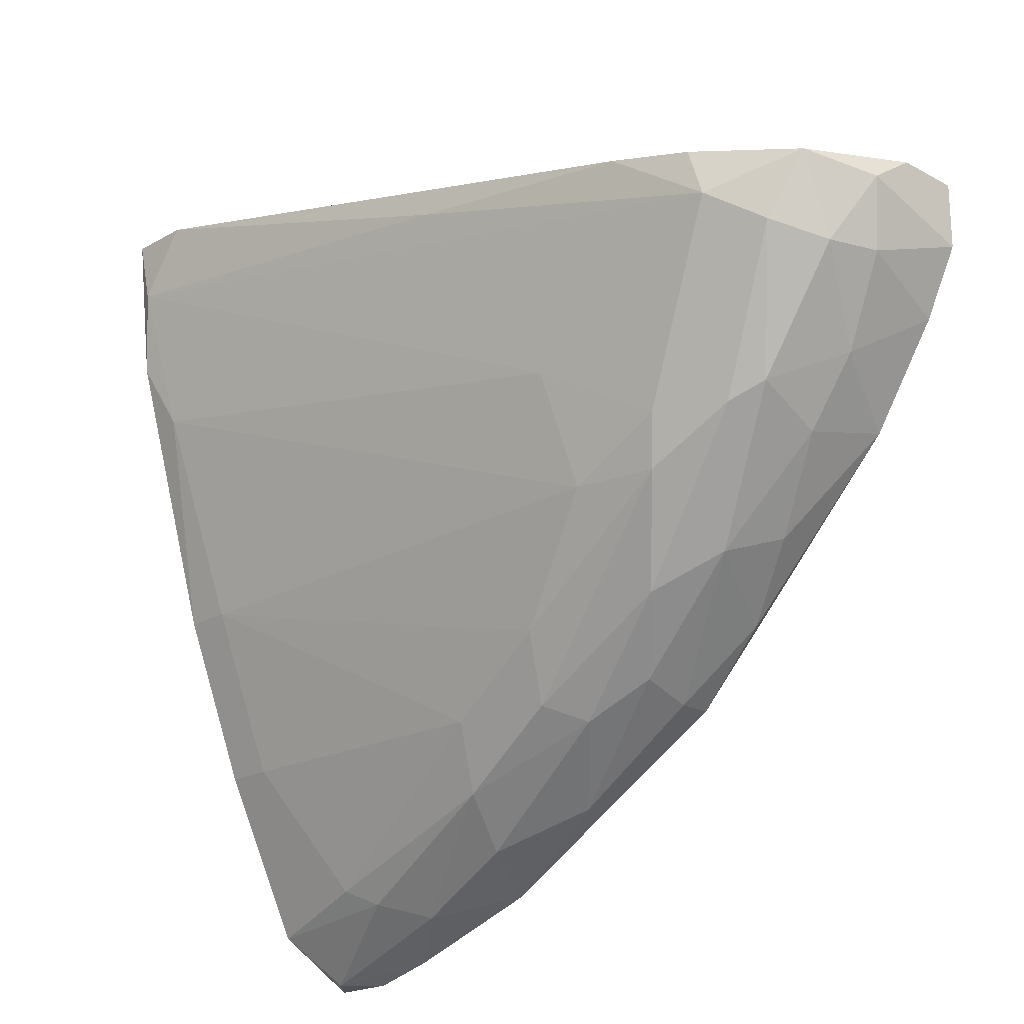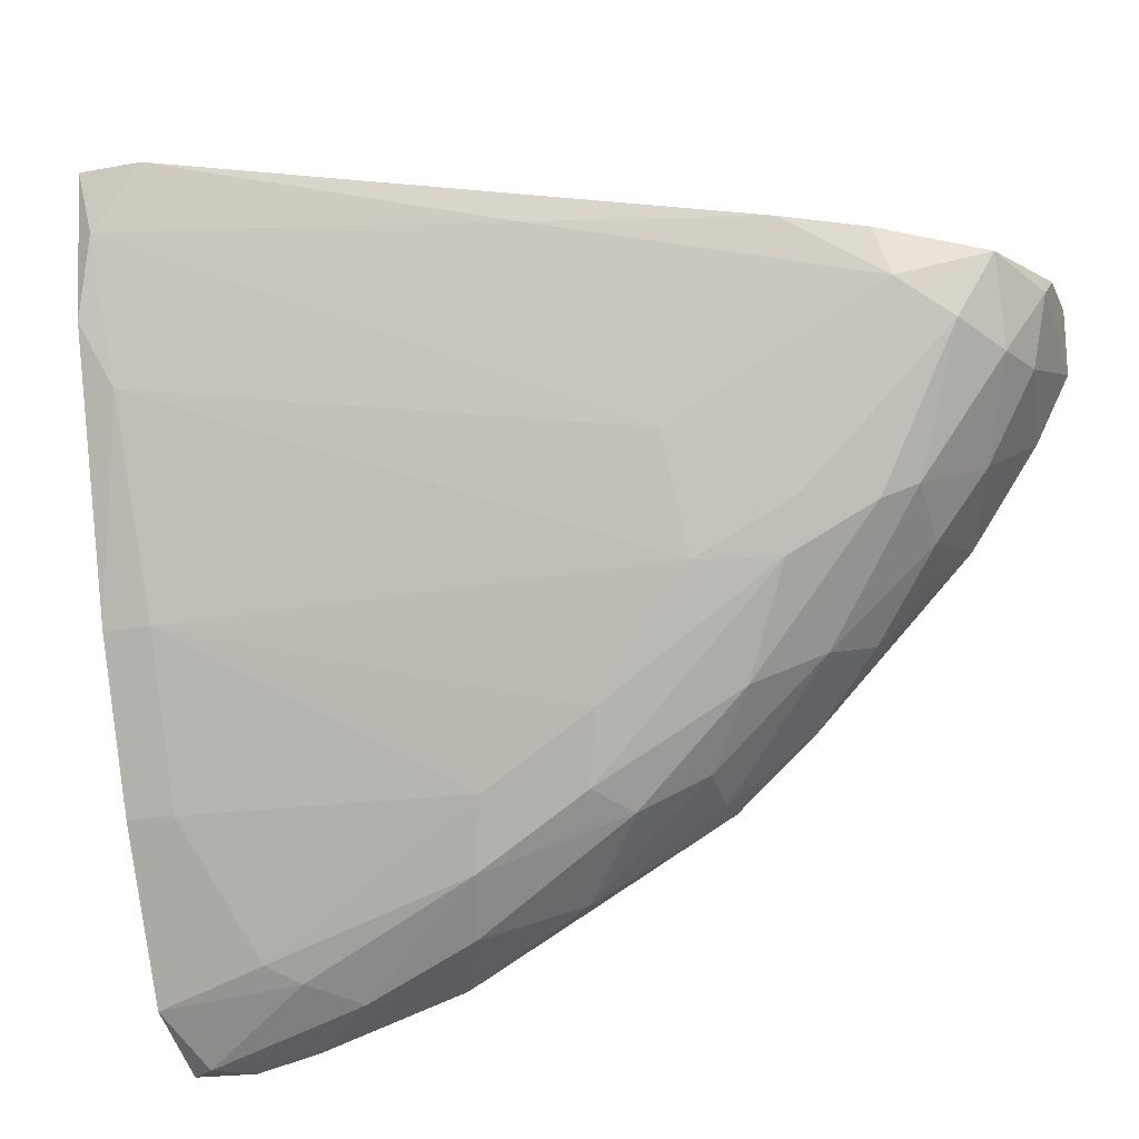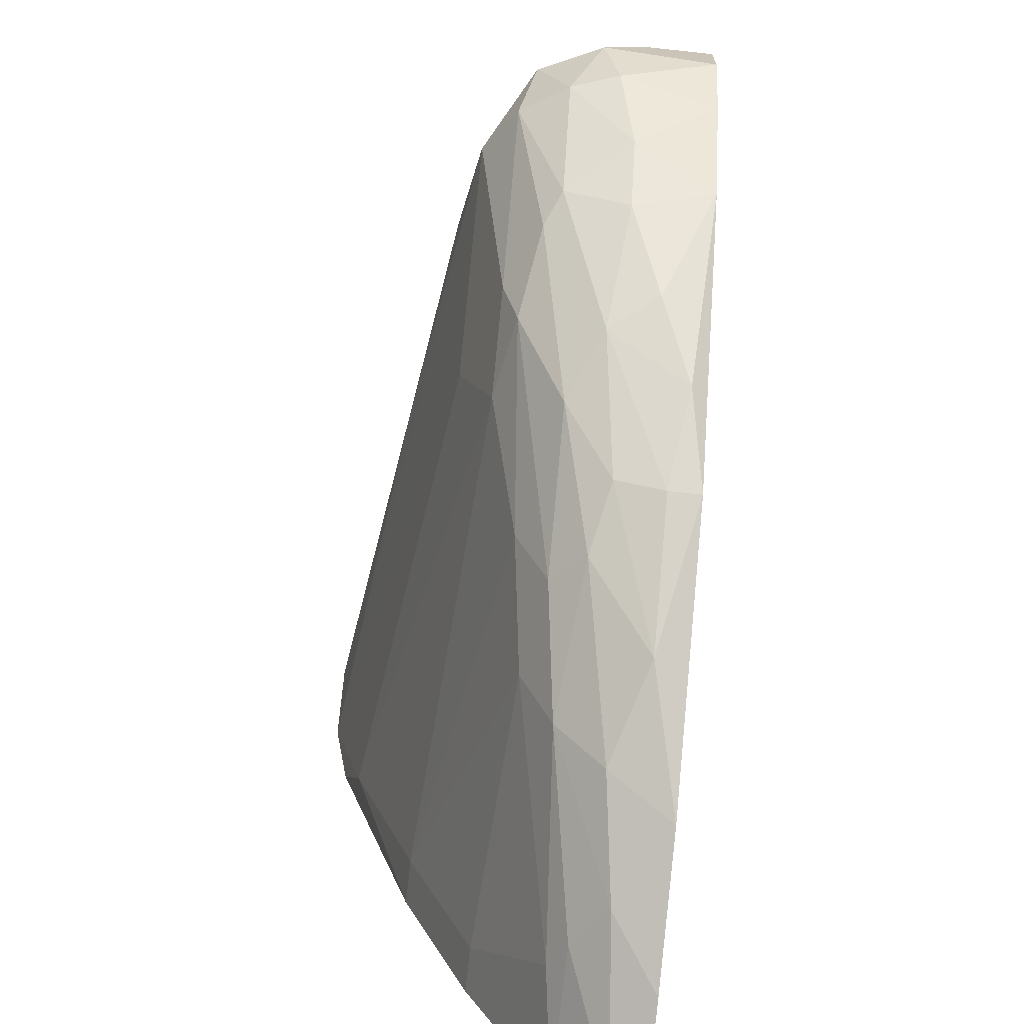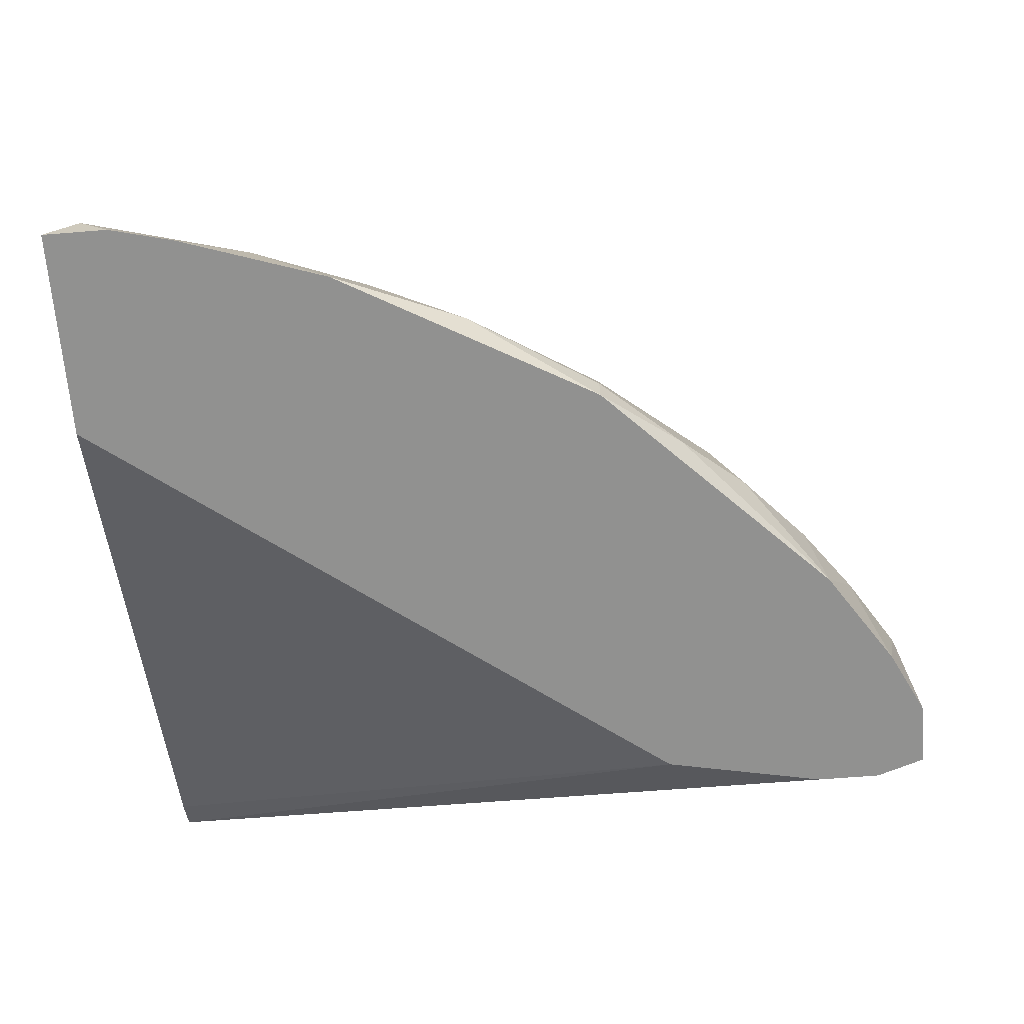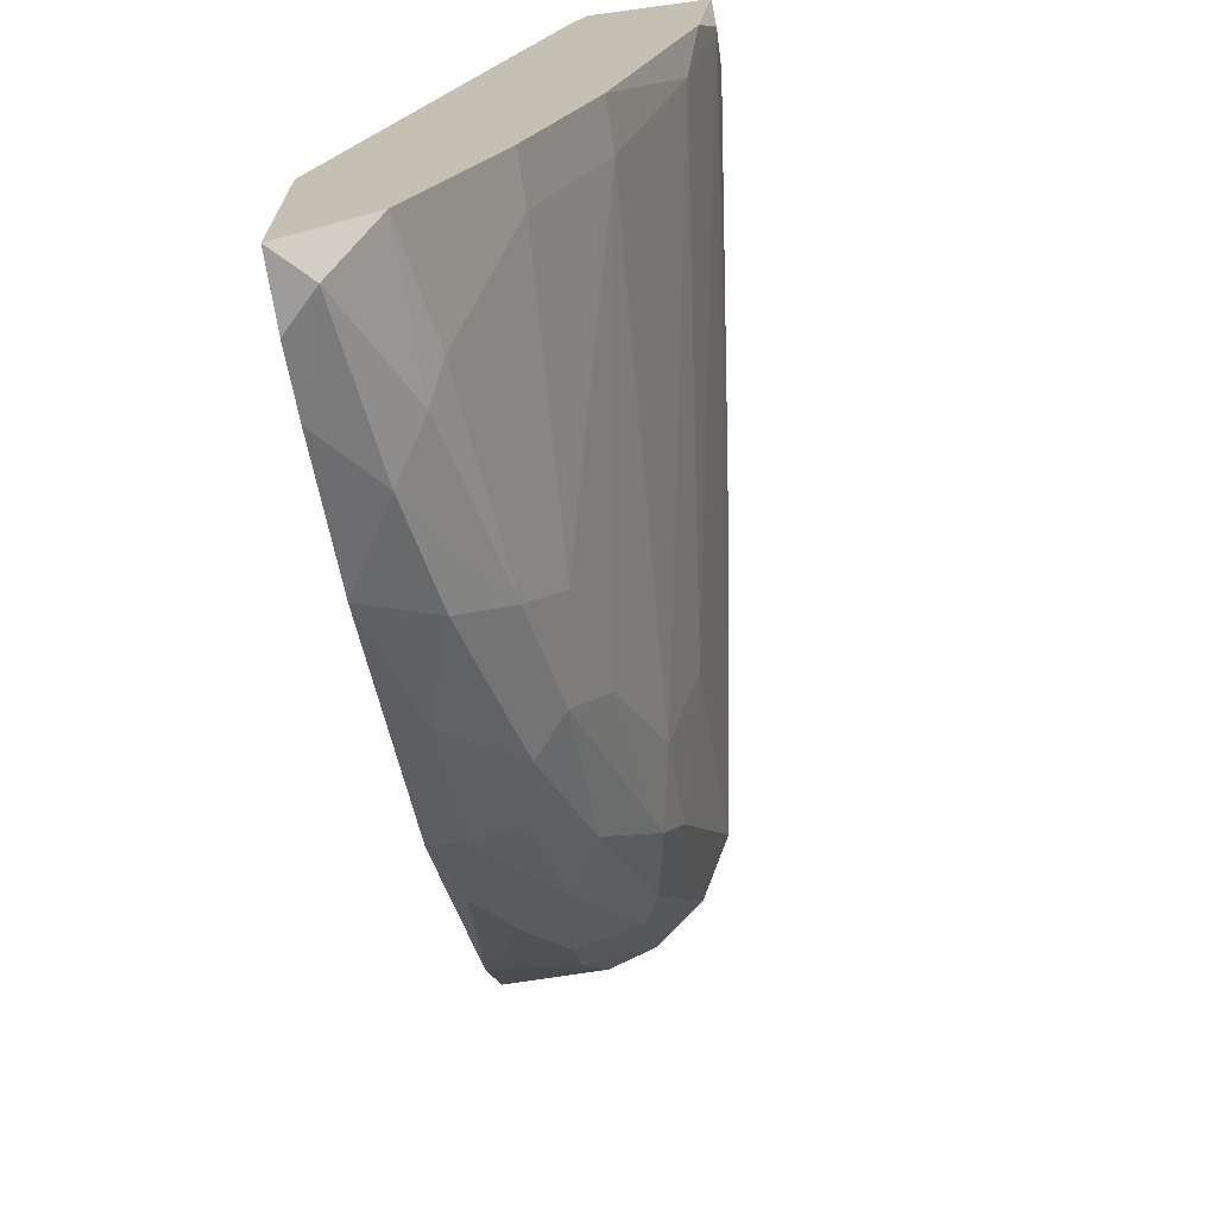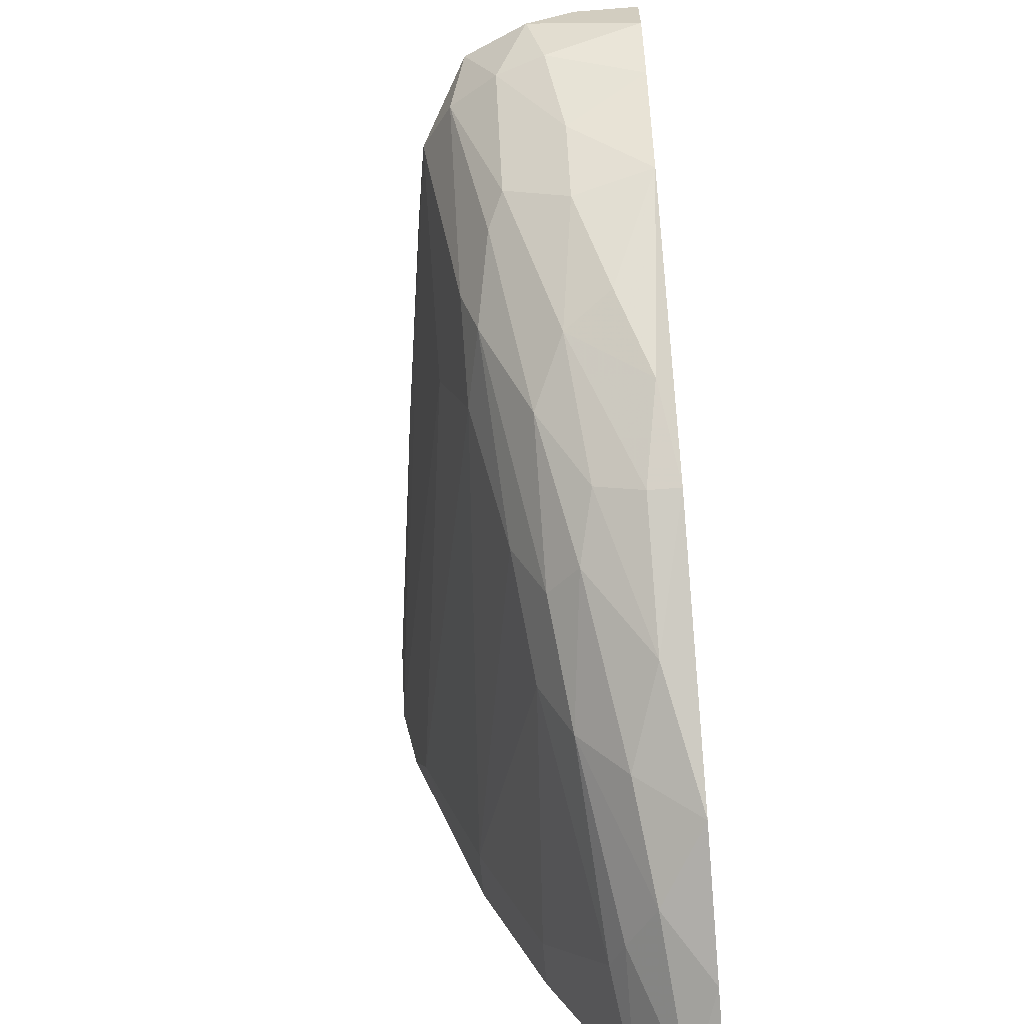
<metadata>
{"format":"obj","ext":"obj","renderer":"f3d","projection":"perspective","resolution":1024,"background":"white","views":[{"elev":-20.6,"azim":-134.3,"up":"+Z"},{"elev":-19.5,"azim":-161.0,"up":"+Z"},{"elev":-70.0,"azim":-96.1,"up":"+Z"},{"elev":-65.9,"azim":-175.4,"up":"+Y"},{"elev":-70.2,"azim":98.9,"up":"+Z"},{"elev":-64.3,"azim":-85.4,"up":"+Z"}]}
</metadata>
<code>
v -0.04902 0.001892 0.0212
v -0.04902 0.01477 -0.01419
v -0.03134 0.005114 -0.03028
v -0.002373 0.01155 -0.03511
v -0.02168 0.008334 -0.0335
v 0.007286 0.03408 0.02925
v -0.07317 0.001892 0.009935
v -0.07317 0.01959 0.0212
v -0.07317 0.01638 0.01316
v -0.07639 0.001892 0.01637
v -0.07639 0.001892 0.02281
v -0.07639 0.008334 0.02281
v -0.07639 0.01316 0.01959
v -0.0442 0.009938 -0.02062
v -0.0442 0.001892 -0.02223
v -0.0442 0.005114 -0.02223
v -0.0442 0.02442 0.006714
v -0.06351 0.02442 0.02281
v -0.06673 0.001892 0.000279
v -0.03454 0.01477 -0.02223
v 0.002453 0.001892 -0.04316
v 0.002453 0.03408 0.03568
v 0.002453 0.02281 0.0373
v -0.03776 0.01155 -0.02384
v -0.01042 0.006724 -0.03833
v -0.06191 0.01798 0.000279
v -0.05225 0.003502 -0.0158
v -0.05547 0.01155 -0.01097
v -0.05547 0.0212 0.000279
v -0.05547 0.02603 0.02442
v -0.07156 0.001892 0.02442
v -0.07156 0.003502 0.02442
v -0.07478 0.01155 0.01316
v -0.04581 0.0212 -0.004533
v -0.02491 0.01638 -0.02223
v 0.004064 0.01798 -0.02223
v 0.004064 0.02763 0.0373
v 0.004064 0.02442 -0.006139
v -0.06512 0.009938 -0.001327
v -0.06512 0.001892 0.02442
v -0.06512 0.01638 0.001886
v -0.06512 0.02442 0.01798
v -0.01847 0.001892 -0.03671
v -0.005587 0.009938 -0.03671
v -0.05386 0.01959 -0.004533
v -0.06994 0.009938 0.005107
v -0.06994 0.0212 0.01476
v -0.03295 0.02924 0.02603
v -0.003984 0.001892 -0.04155
v -0.02329 0.01316 -0.02867
v 0.008898 0.01798 -0.02223
v 0.008898 0.009938 -0.03833
v 0.008898 0.03247 0.0212
v 0.008898 0.001892 -0.04316
v 0.008898 0.001892 -0.02223
v 0.008898 0.0212 0.03408
v 0.008898 0.02442 -0.006139
v 0.008898 0.03408 0.03568
v 0.008898 0.02281 0.0373
v 0.005675 0.005114 -0.04316
v 0.005675 0.03085 0.01476
v -0.03615 0.01798 -0.0158
v -0.05868 0.006724 -0.009361
v -0.05868 0.02281 0.02442
f 12 64 18
f 49 21 1
f 49 1 11
f 1 21 55
f 58 59 55
f 58 55 57
f 49 11 15
f 57 55 52
f 11 1 31
f 15 11 19
f 59 1 56
f 1 55 56
f 55 59 56
f 59 58 37
f 58 22 37
f 22 58 6
f 55 21 54
f 52 55 54
f 11 31 12
f 61 34 17
f 42 6 17
f 6 61 17
f 61 57 38
f 34 61 38
f 36 35 38
f 57 36 38
f 21 49 60
f 54 21 60
f 52 54 60
f 2 26 45
f 19 11 10
f 11 12 10
f 8 42 47
f 35 36 4
f 50 35 4
f 26 2 41
f 47 26 41
f 1 59 40
f 31 1 40
f 59 31 40
f 35 50 20
f 2 45 20
f 31 59 23
f 59 37 23
f 49 15 43
f 15 3 43
f 3 5 43
f 5 3 24
f 50 5 24
f 14 2 24
f 3 14 24
f 20 50 24
f 2 20 24
f 5 50 25
f 60 49 25
f 49 43 25
f 43 5 25
f 12 8 13
f 33 10 13
f 10 12 13
f 46 33 9
f 8 47 9
f 41 46 9
f 47 41 9
f 13 8 9
f 33 13 9
f 2 14 28
f 41 2 28
f 34 38 62
f 38 35 62
f 45 34 62
f 35 20 62
f 20 45 62
f 22 30 64
f 37 22 64
f 12 37 64
f 42 30 48
f 30 22 48
f 6 42 48
f 22 6 48
f 15 19 27
f 19 63 27
f 63 28 27
f 58 57 53
f 57 61 53
f 6 58 53
f 61 6 53
f 52 60 44
f 4 52 44
f 50 4 44
f 25 50 44
f 60 25 44
f 17 34 29
f 42 17 29
f 34 45 29
f 45 26 29
f 47 42 29
f 26 47 29
f 3 15 16
f 14 3 16
f 28 14 16
f 15 27 16
f 27 28 16
f 46 19 7
f 33 46 7
f 19 10 7
f 10 33 7
f 19 46 39
f 63 19 39
f 46 41 39
f 28 63 39
f 41 28 39
f 12 31 32
f 37 12 32
f 31 23 32
f 23 37 32
f 57 52 51
f 36 57 51
f 4 36 51
f 52 4 51
f 42 8 18
f 30 42 18
f 8 12 18
f 64 30 18

</code>
